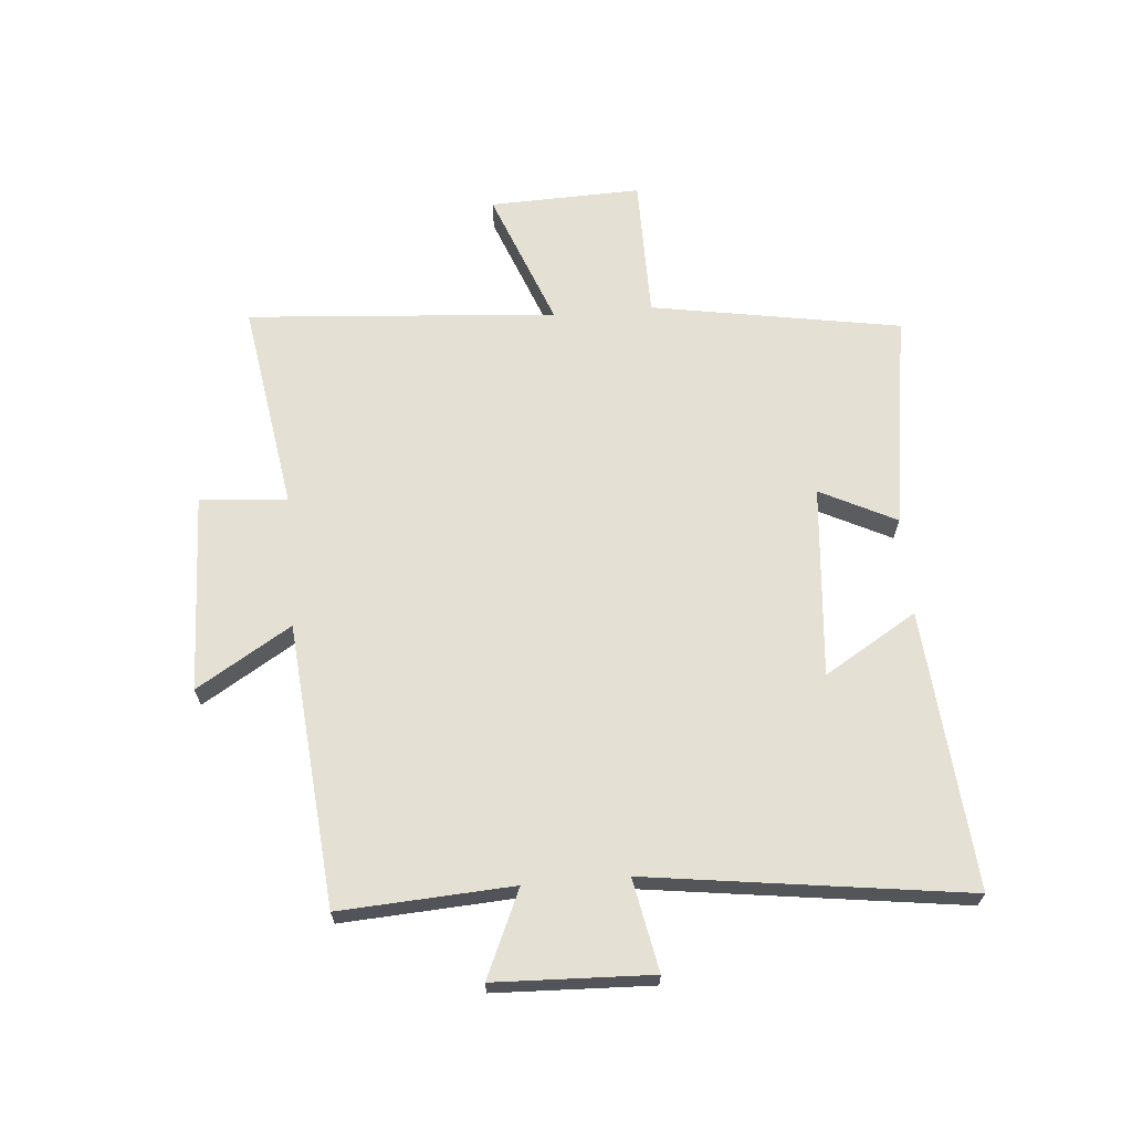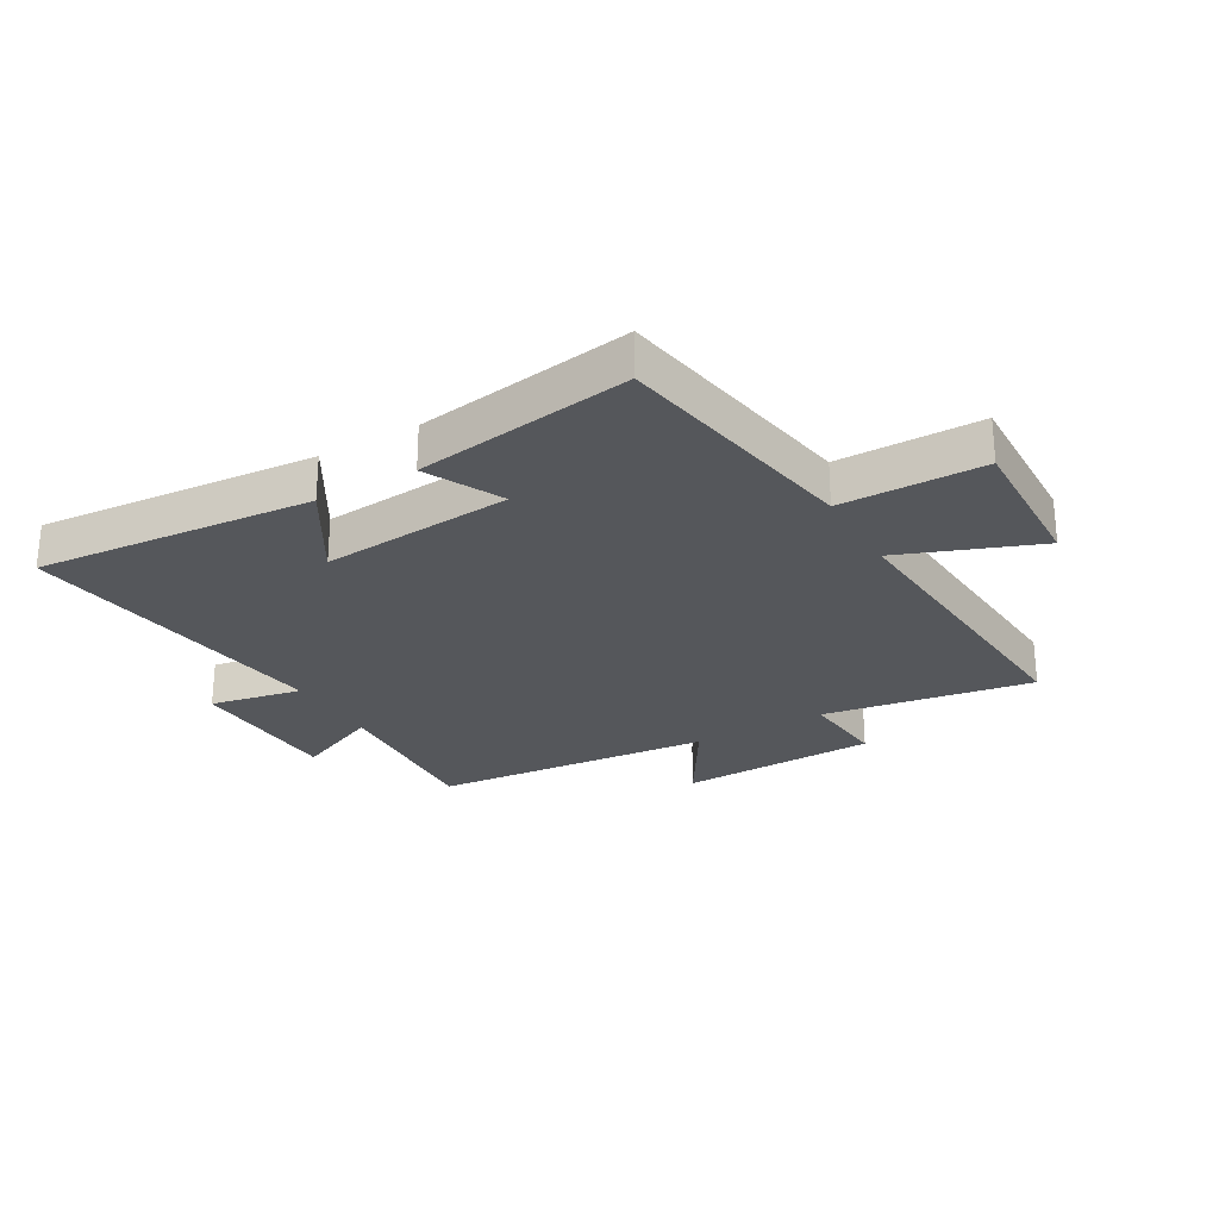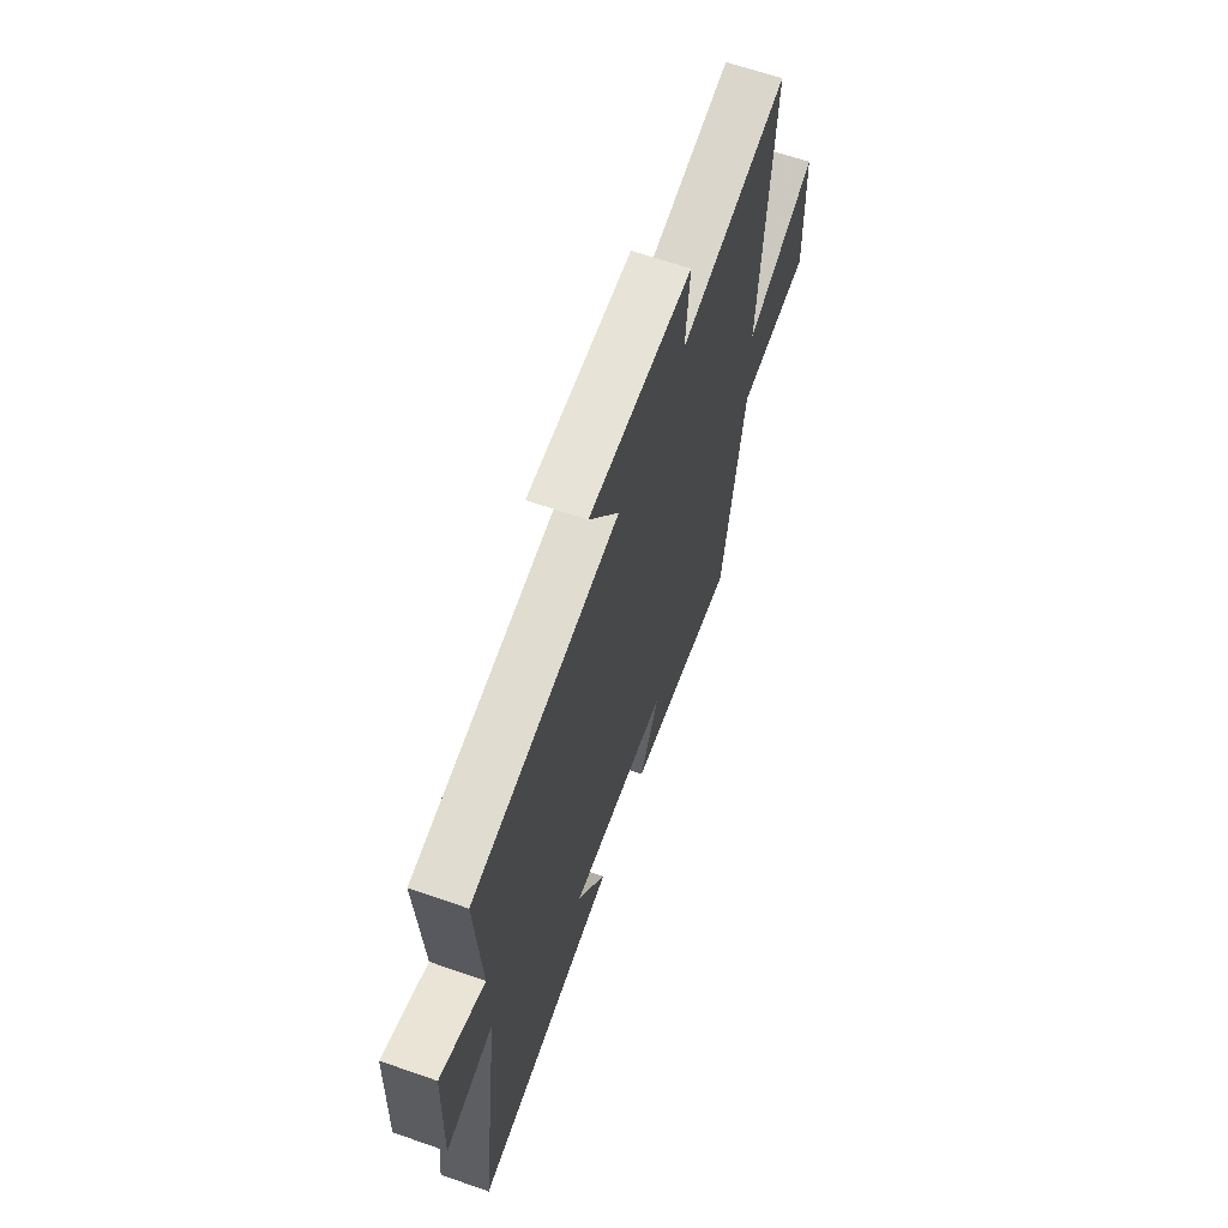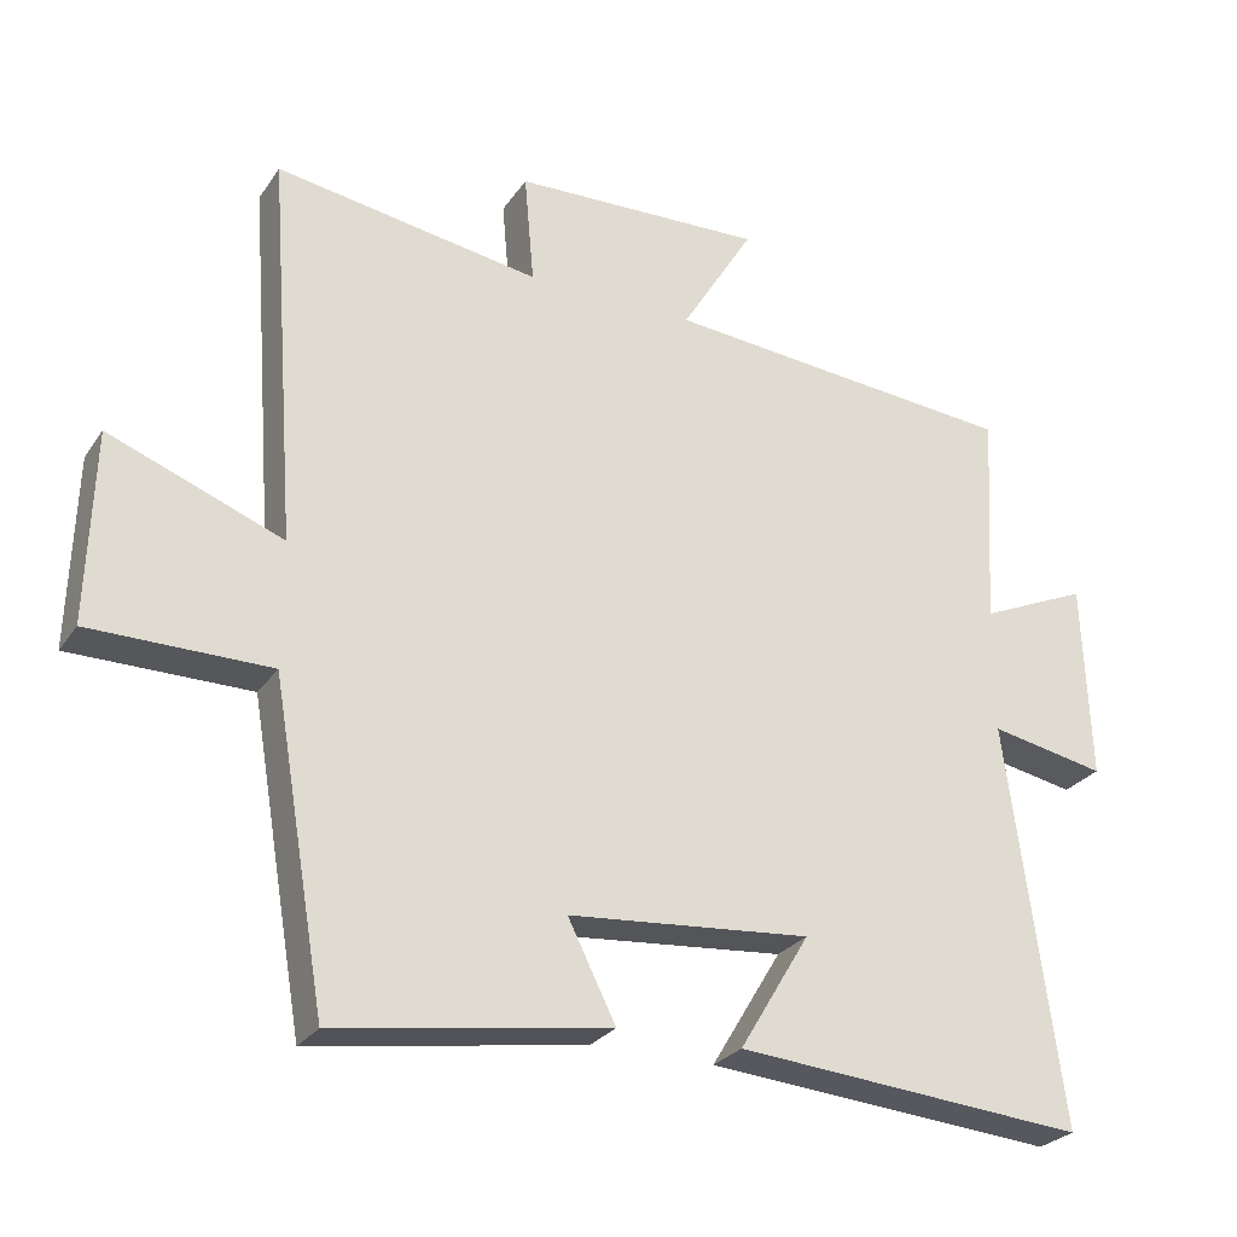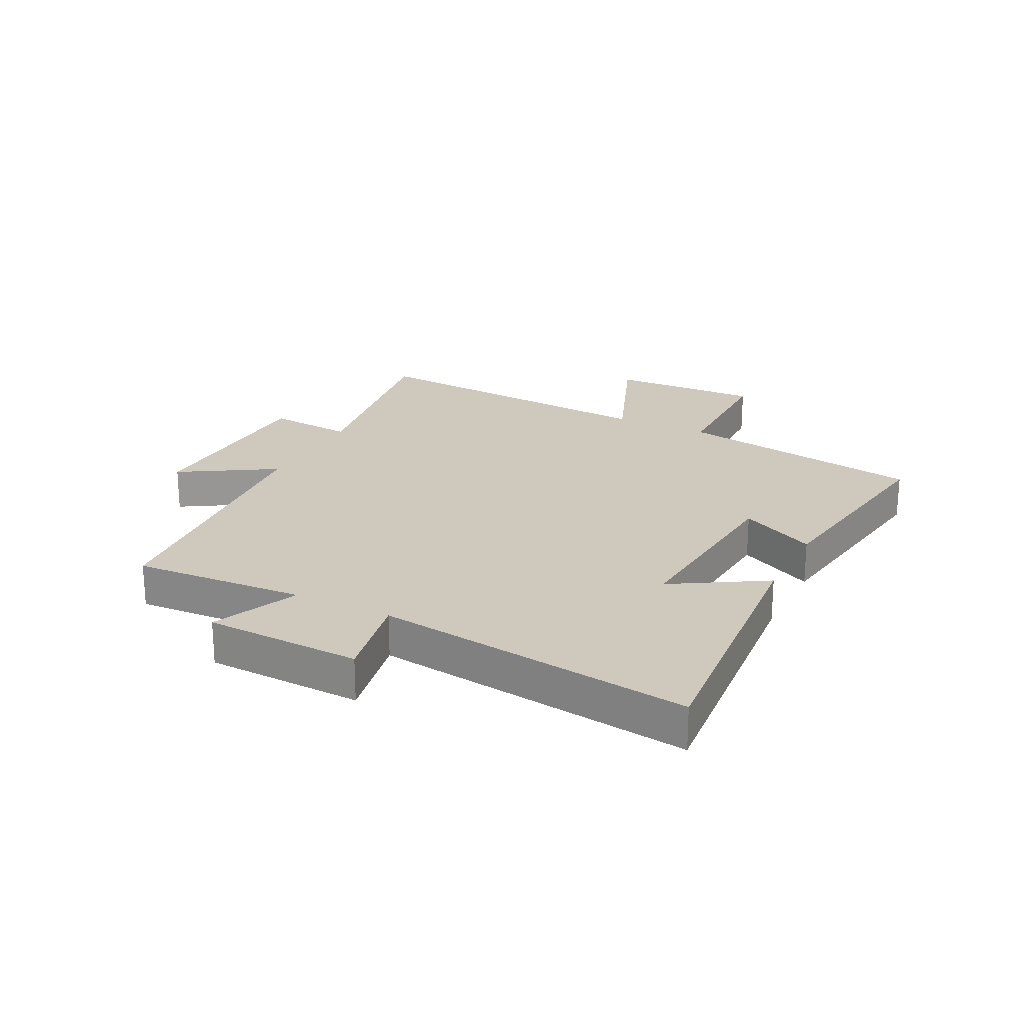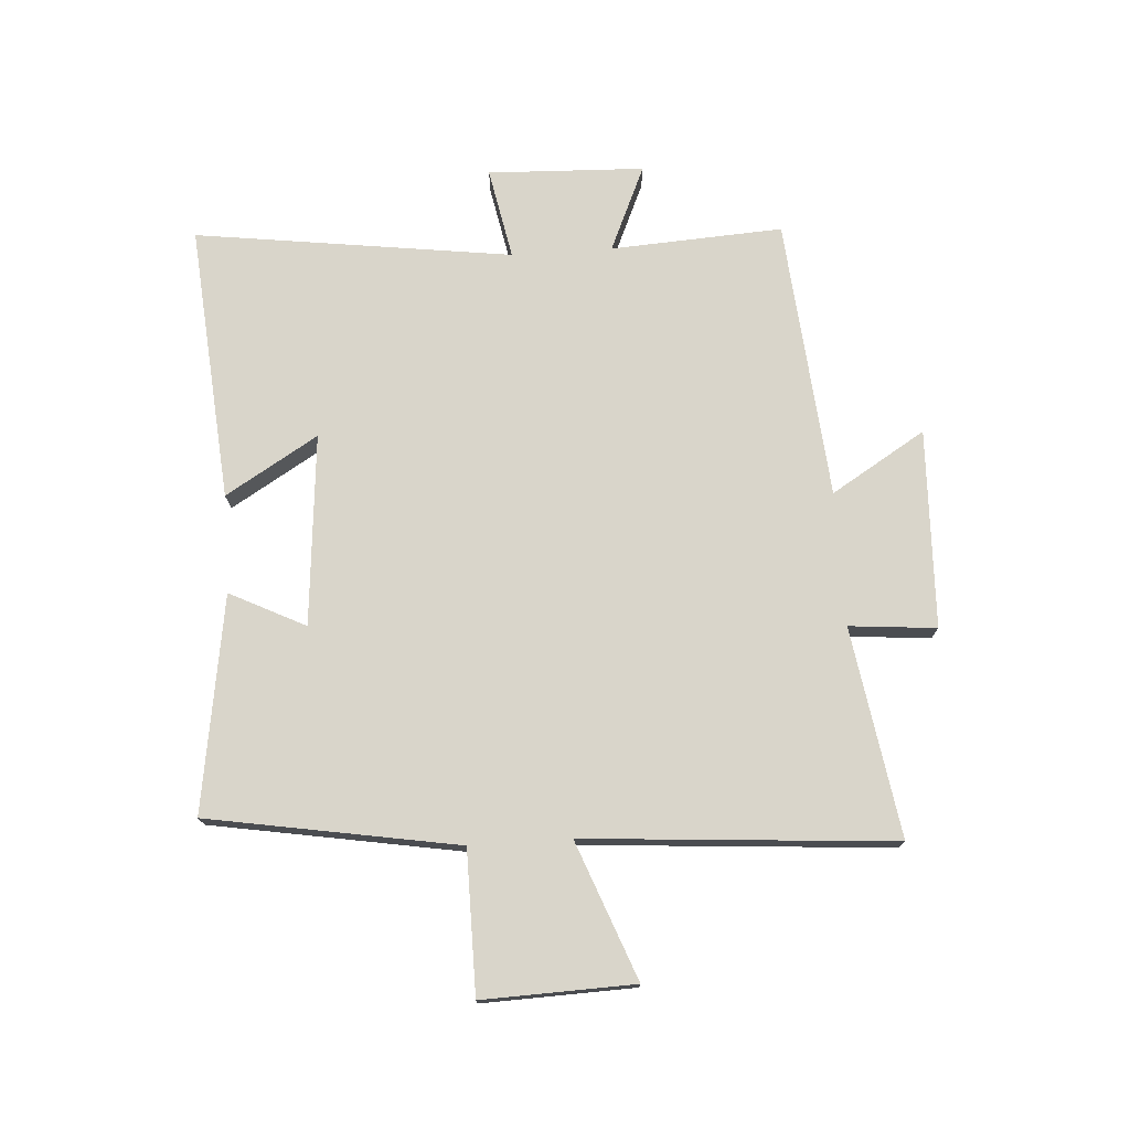
<metadata>
{"format":"obj","ext":"obj","renderer":"f3d","projection":"perspective","resolution":1024,"background":"white","views":[{"elev":65.9,"azim":85.2,"up":"+Y"},{"elev":-26.4,"azim":-150.1,"up":"+Y"},{"elev":64.4,"azim":109.4,"up":"+Z"},{"elev":-26.8,"azim":-26.9,"up":"+Z"},{"elev":22.5,"azim":116.6,"up":"+Y"},{"elev":74.4,"azim":-93.8,"up":"+Y"}]}
</metadata>
<code>
v -0.539 0.07 0.556
v -0.185 0.07 0.5
v -0.198 0.07 0.647
v 0.138 0.07 0.659
v 0.041 0.07 0.5
v 0.517 0.07 0.458
v 0.5 0.07 0.167
v 0.645 0.07 0.231
v 0.655 0.07 -0.033
v 0.5 0.07 -0.003
v 0.572 0.07 -0.539
v 0.103 0.07 -0.5
v 0.197 0.07 -0.344
v -0.127 0.07 -0.372
v -0.063 0.07 -0.5
v -0.428 0.07 -0.556
v -0.5 0.07 -0.134
v -0.74 0.07 -0.133
v -0.732 0.07 0.123
v -0.5 0.07 0.034
v -0.539 0 0.556
v -0.185 0 0.5
v -0.198 0 0.647
v 0.138 0 0.659
v 0.041 0 0.5
v 0.517 0 0.458
v 0.5 0 0.167
v 0.645 0 0.231
v 0.655 0 -0.033
v 0.5 0 -0.003
v 0.572 0 -0.539
v 0.103 0 -0.5
v 0.197 0 -0.344
v -0.127 0 -0.372
v -0.063 0 -0.5
v -0.428 0 -0.556
v -0.5 0 -0.134
v -0.74 0 -0.133
v -0.732 0 0.123
v -0.5 0 0.034
f 17 18 19 20
f 15 16 17 20
f 14 15 20
f 13 14 20 1
f 10 11 12 13
f 10 13 1 2
f 7 8 9 10
f 7 10 2 3
f 5 6 7
f 5 7 3
f 3 4 5
f 40 39 38 37
f 40 37 36 35
f 40 35 34
f 21 40 34 33
f 33 32 31 30
f 22 21 33 30
f 30 29 28 27
f 23 22 30 27
f 27 26 25
f 23 27 25
f 25 24 23
f 1 21 22 2
f 2 22 23 3
f 3 23 24 4
f 4 24 25 5
f 5 25 26 6
f 6 26 27 7
f 7 27 28 8
f 8 28 29 9
f 9 29 30 10
f 10 30 31 11
f 11 31 32 12
f 12 32 33 13
f 13 33 34 14
f 14 34 35 15
f 15 35 36 16
f 16 36 37 17
f 17 37 38 18
f 18 38 39 19
f 19 39 40 20
f 20 40 21 1

</code>
